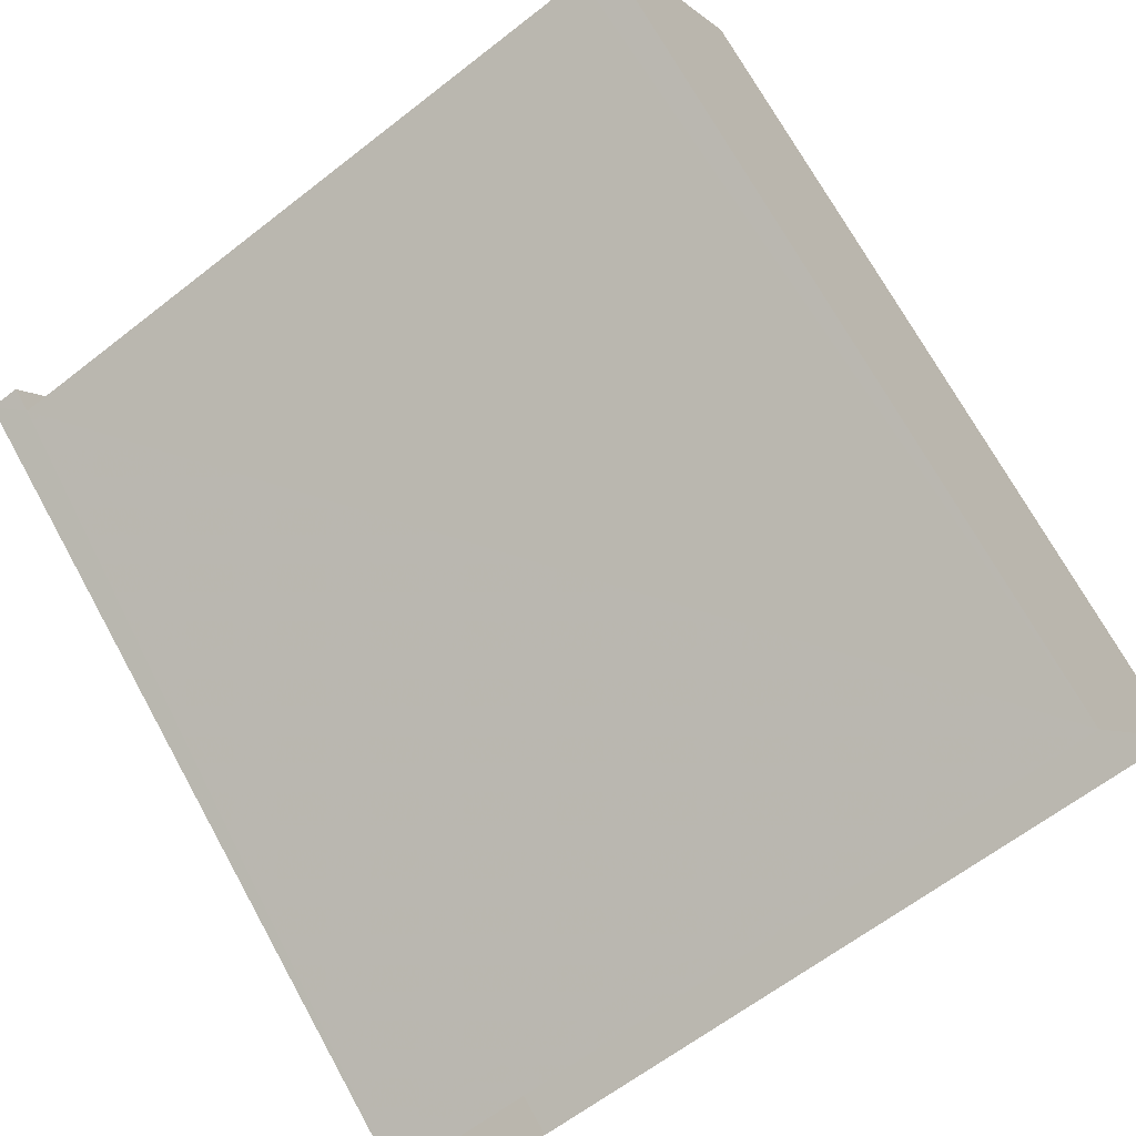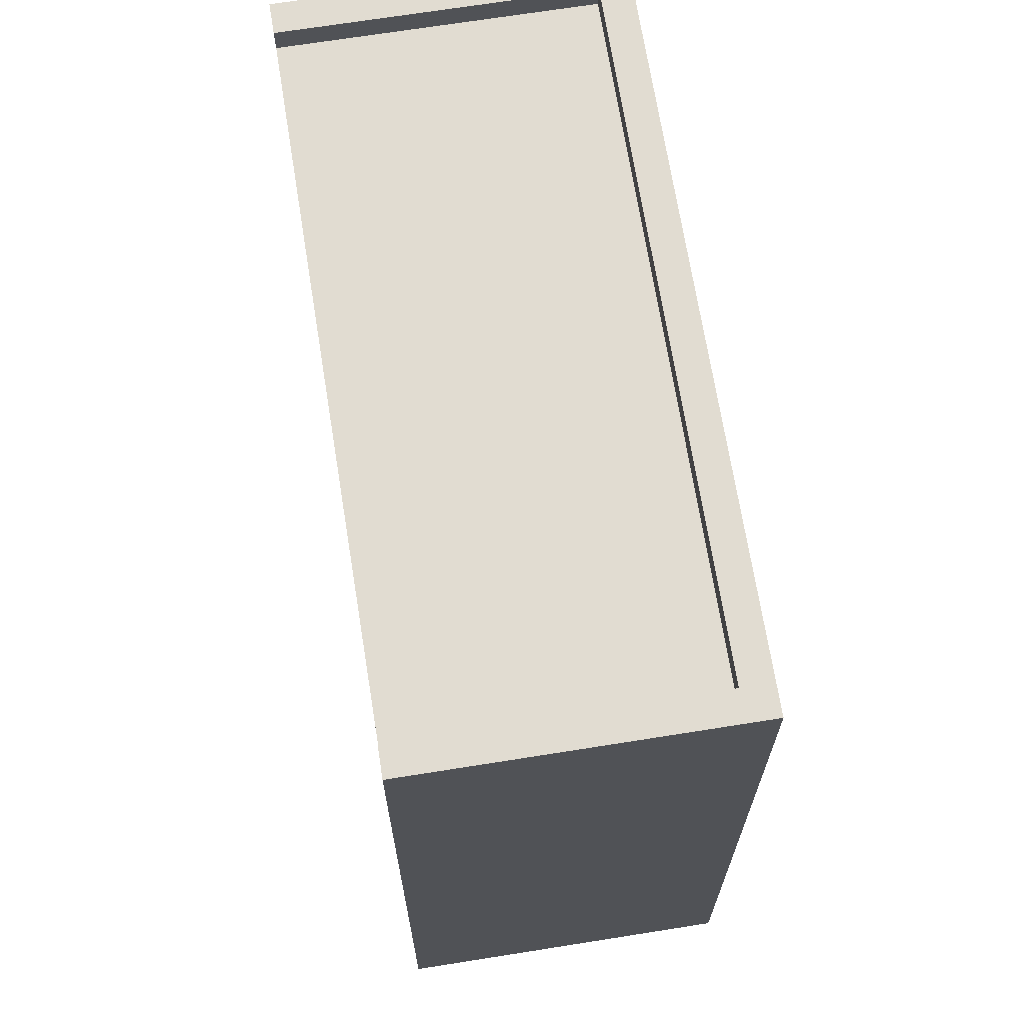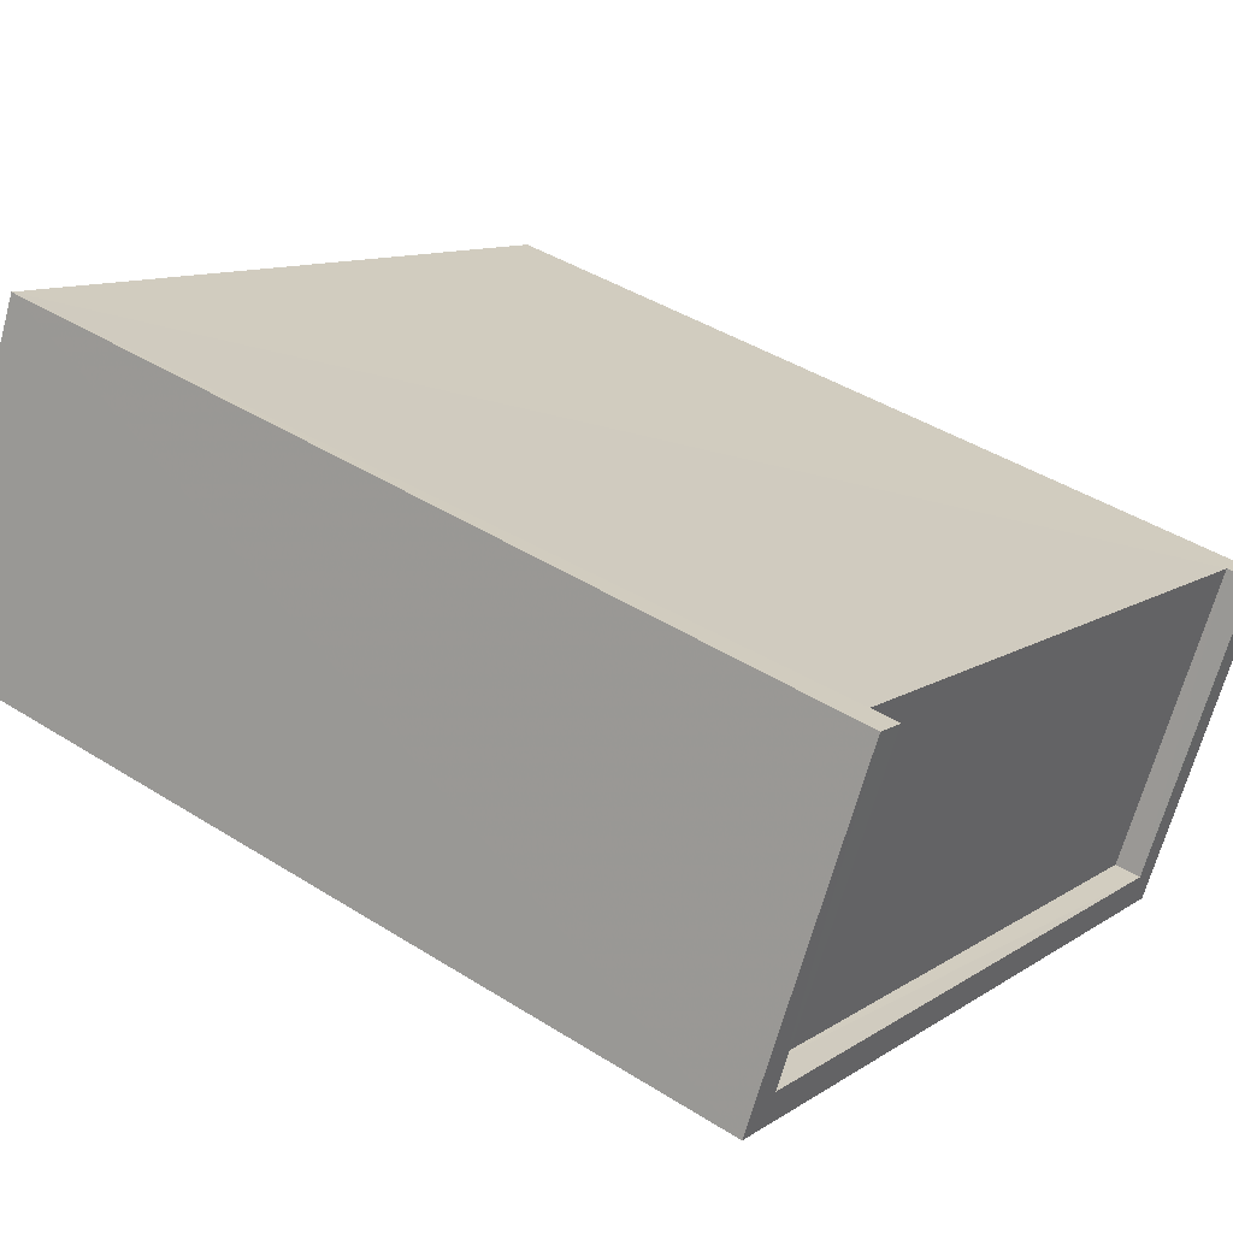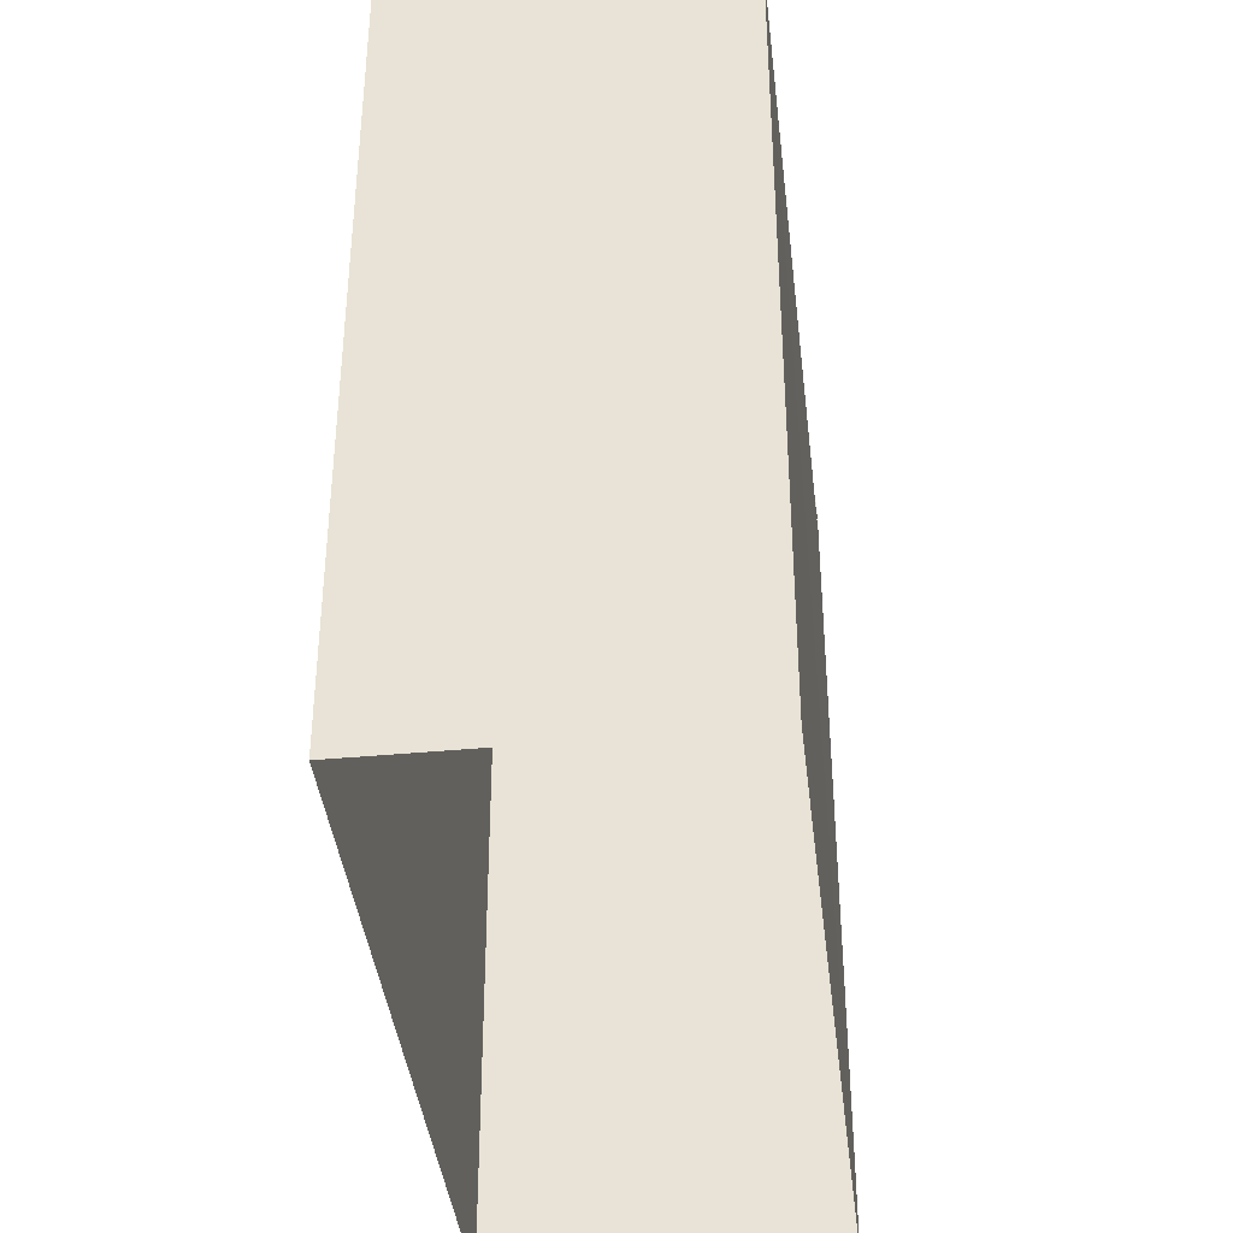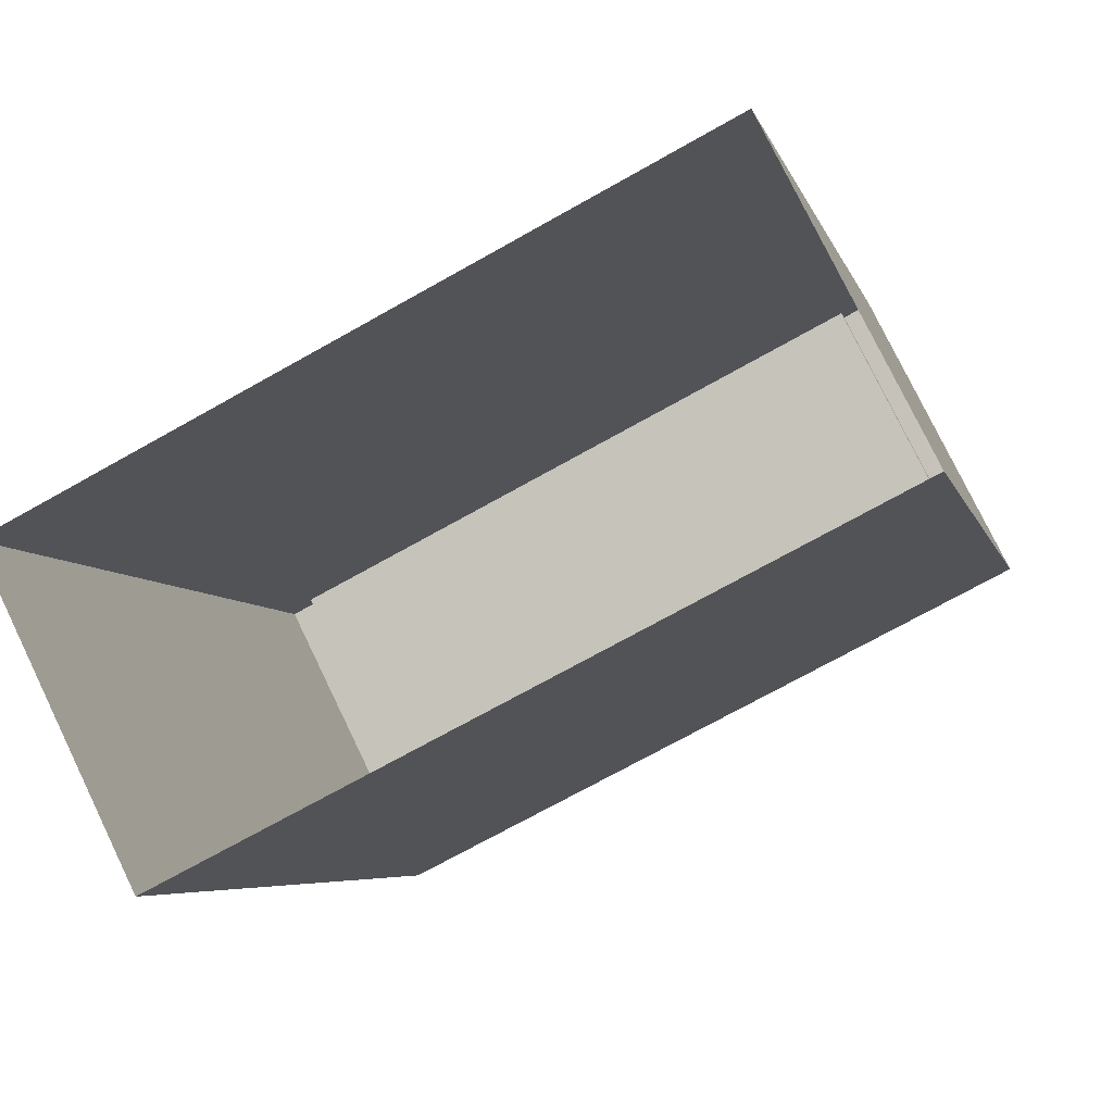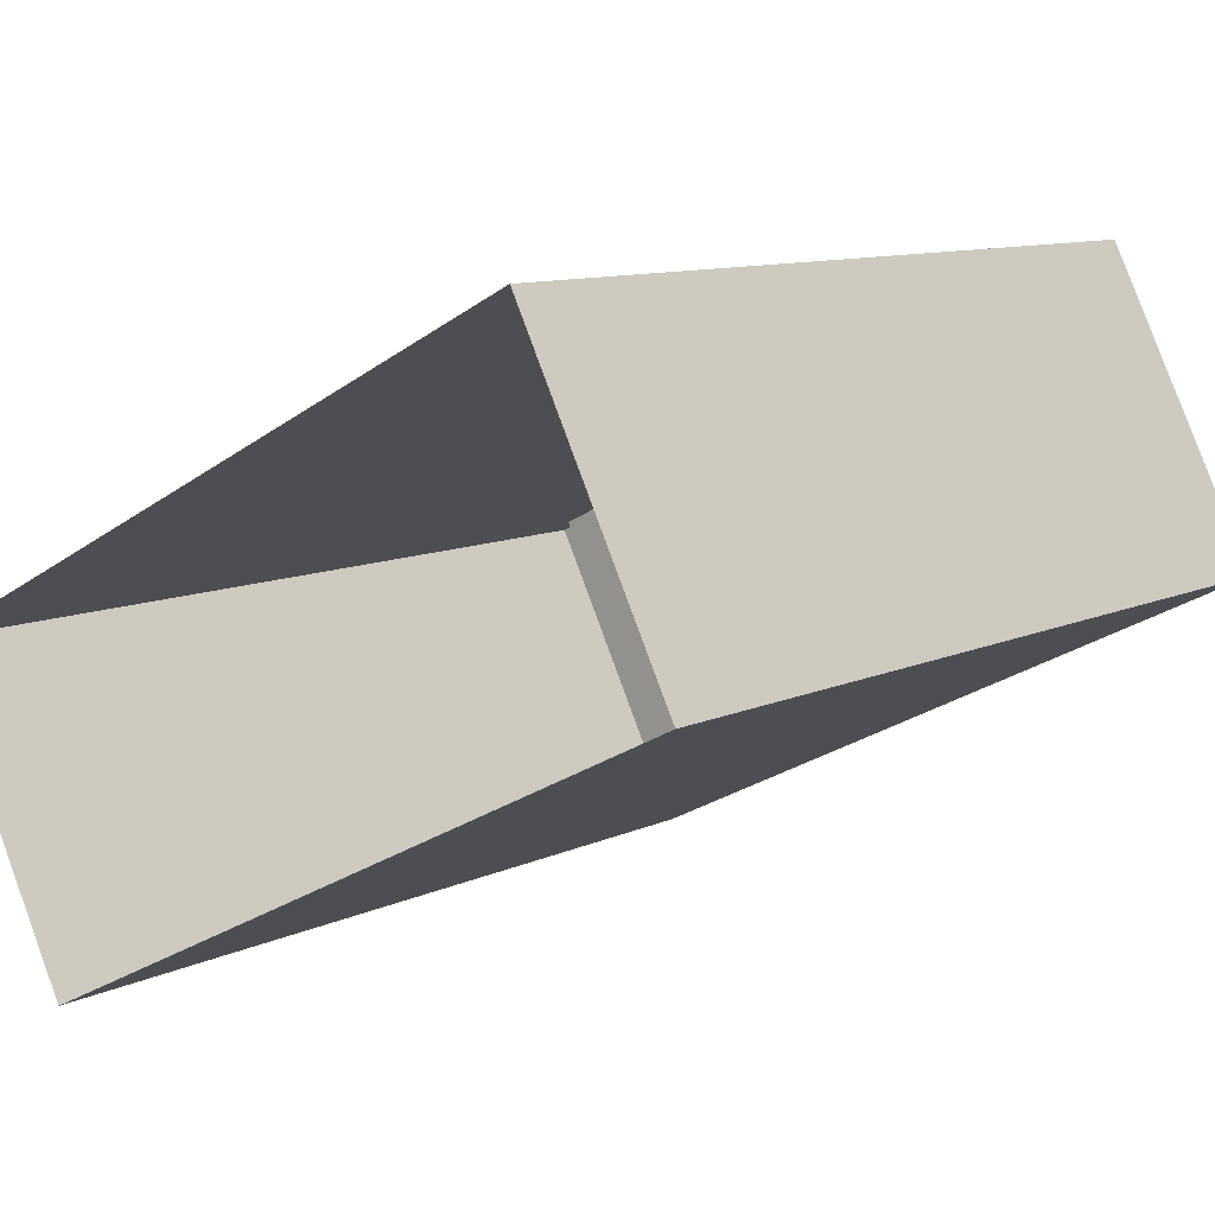
<metadata>
{"format":"obj","ext":"obj","renderer":"f3d","projection":"perspective","resolution":1024,"background":"white","views":[{"elev":71.6,"azim":151.1,"up":"+Y"},{"elev":69.2,"azim":-125.7,"up":"+Z"},{"elev":42.7,"azim":-53.1,"up":"+Y"},{"elev":-39.9,"azim":70.0,"up":"+Z"},{"elev":-5.6,"azim":-166.9,"up":"+Y"},{"elev":10.0,"azim":-140.4,"up":"+Y"}]}
</metadata>
<code>
v -5575 -3.542e+04 4.116
v -5580 -3.541e+04 4.119
v -5574 -3.542e+04 4.117
v -5582 -3.541e+04 4.118
v -5580 -3.541e+04 11.96
v -5575 -3.542e+04 11.96
v -5574 -3.542e+04 11.96
v -5581 -3.541e+04 11.96
v -5574 -3.542e+04 12.21
v -5575 -3.542e+04 12.21
v -5575 -3.542e+04 12.21
v -5581 -3.541e+04 12.21
v -5582 -3.541e+04 12.21
v -5580 -3.541e+04 12.21
v -5574 -3.542e+04 12.21
v -5580 -3.541e+04 12.21
f 1 2 3
f 1 4 2
f 5 6 7
f 5 8 6
f 9 10 11
f 11 12 13
f 12 14 13
f 9 15 10
f 12 16 14
f 11 10 12
f 14 5 2
f 2 7 3
f 7 9 3
f 15 9 7
f 14 16 5
f 5 7 2
f 3 11 1
f 3 9 11
f 11 13 4
f 1 11 4
f 13 14 2
f 4 13 2
f 10 7 6
f 10 15 7
f 10 6 8
f 12 10 8
f 12 8 5
f 16 12 5

</code>
